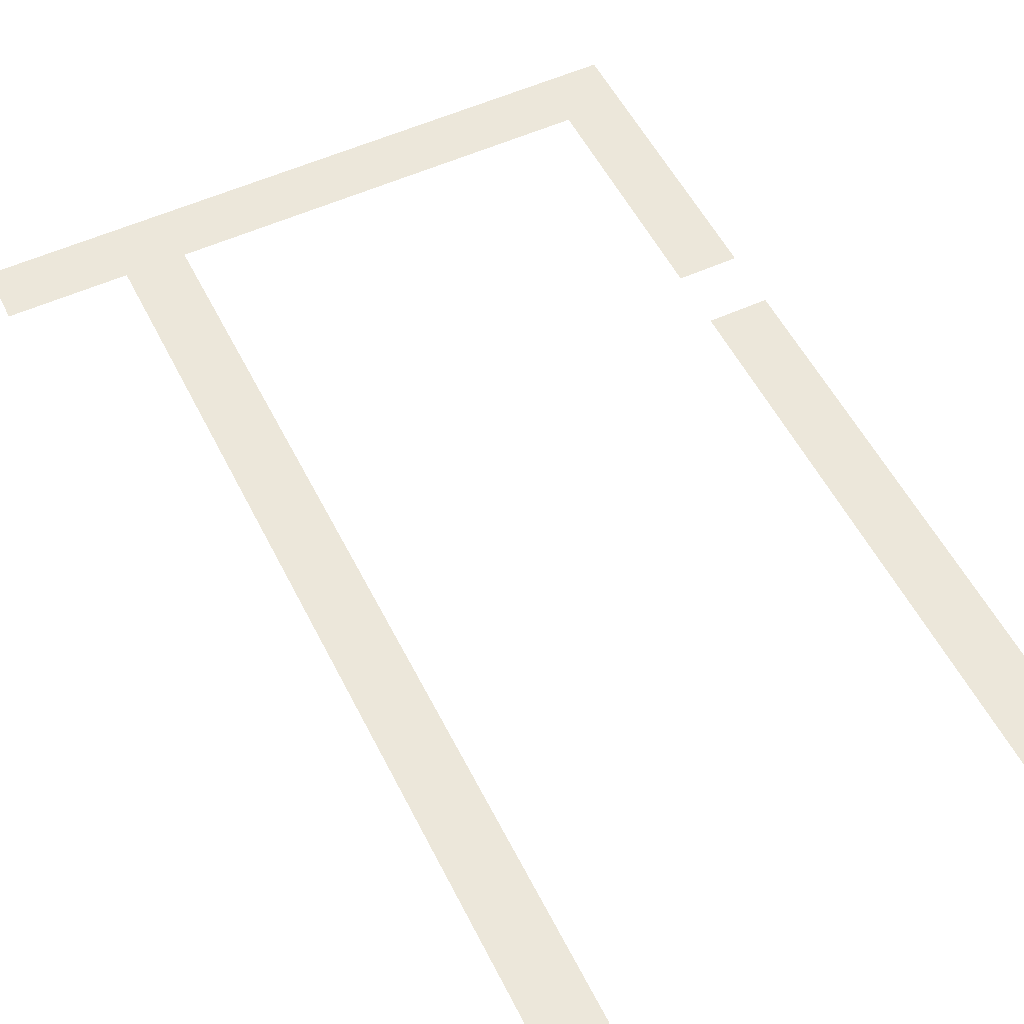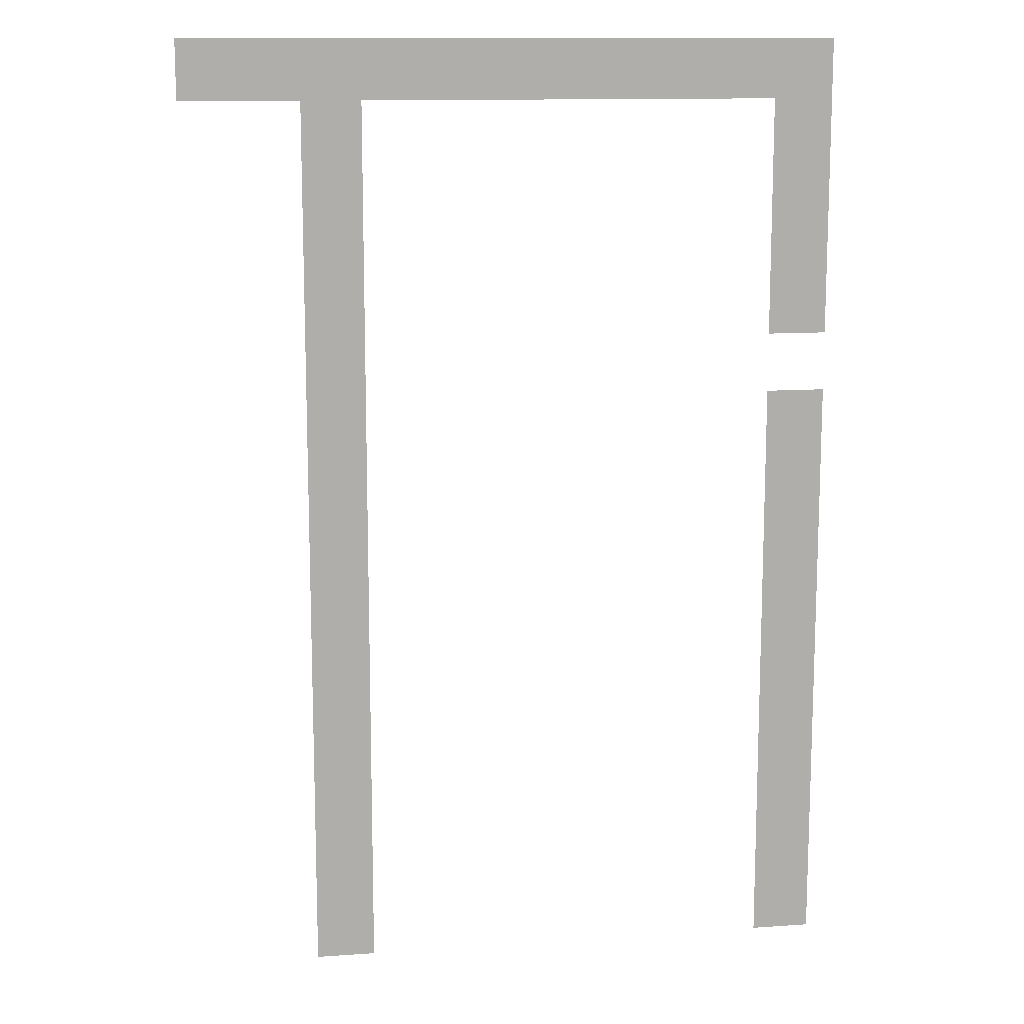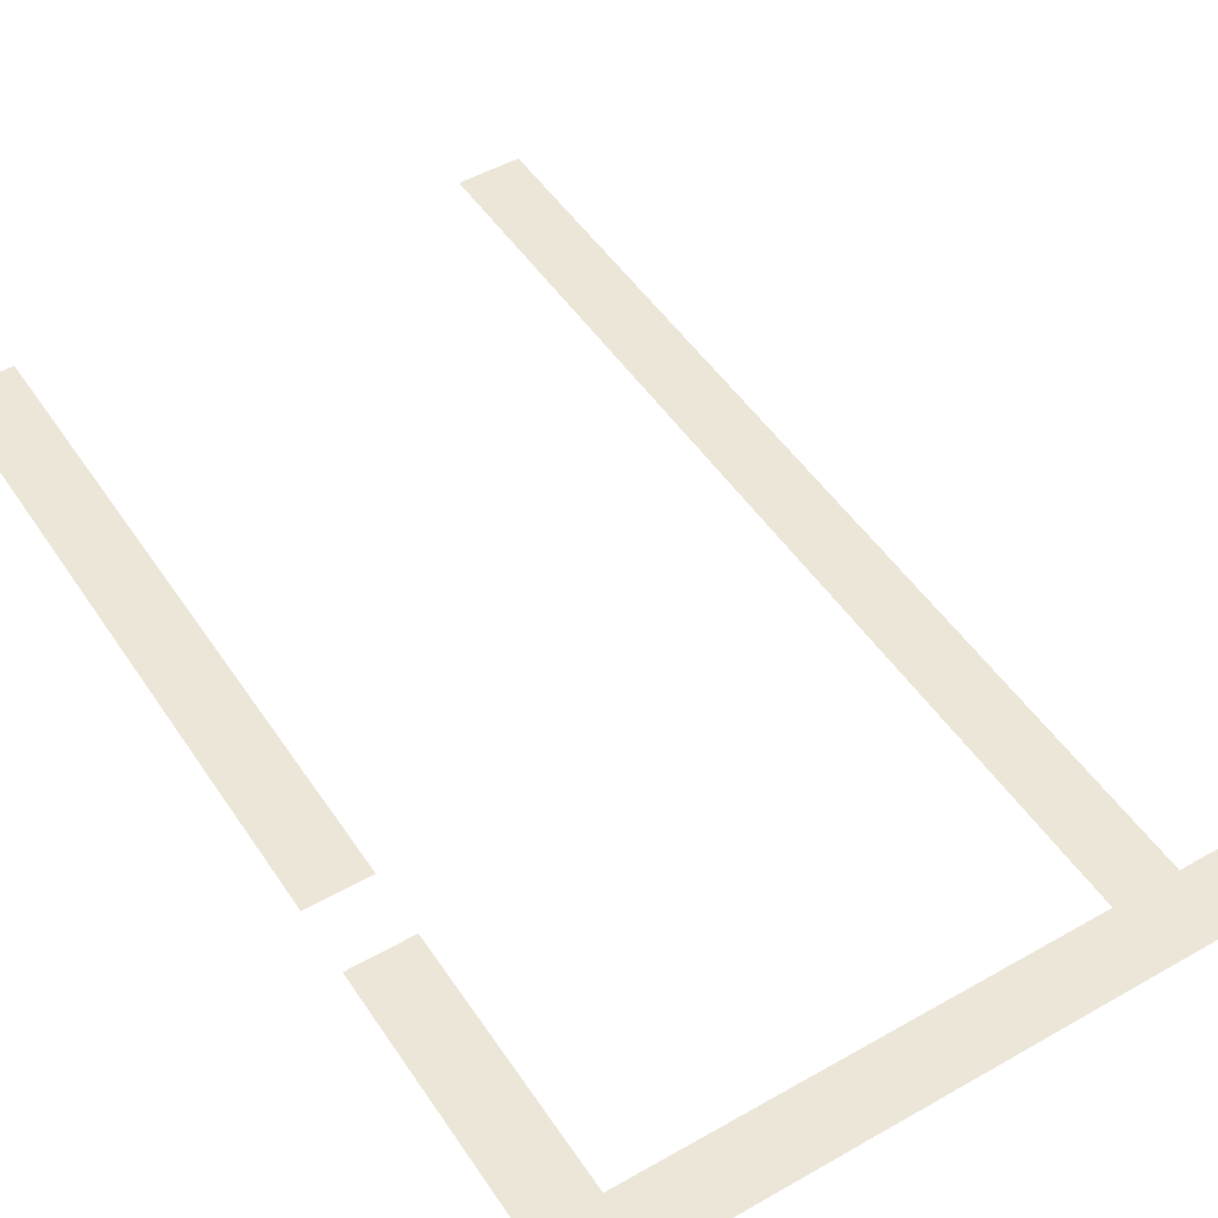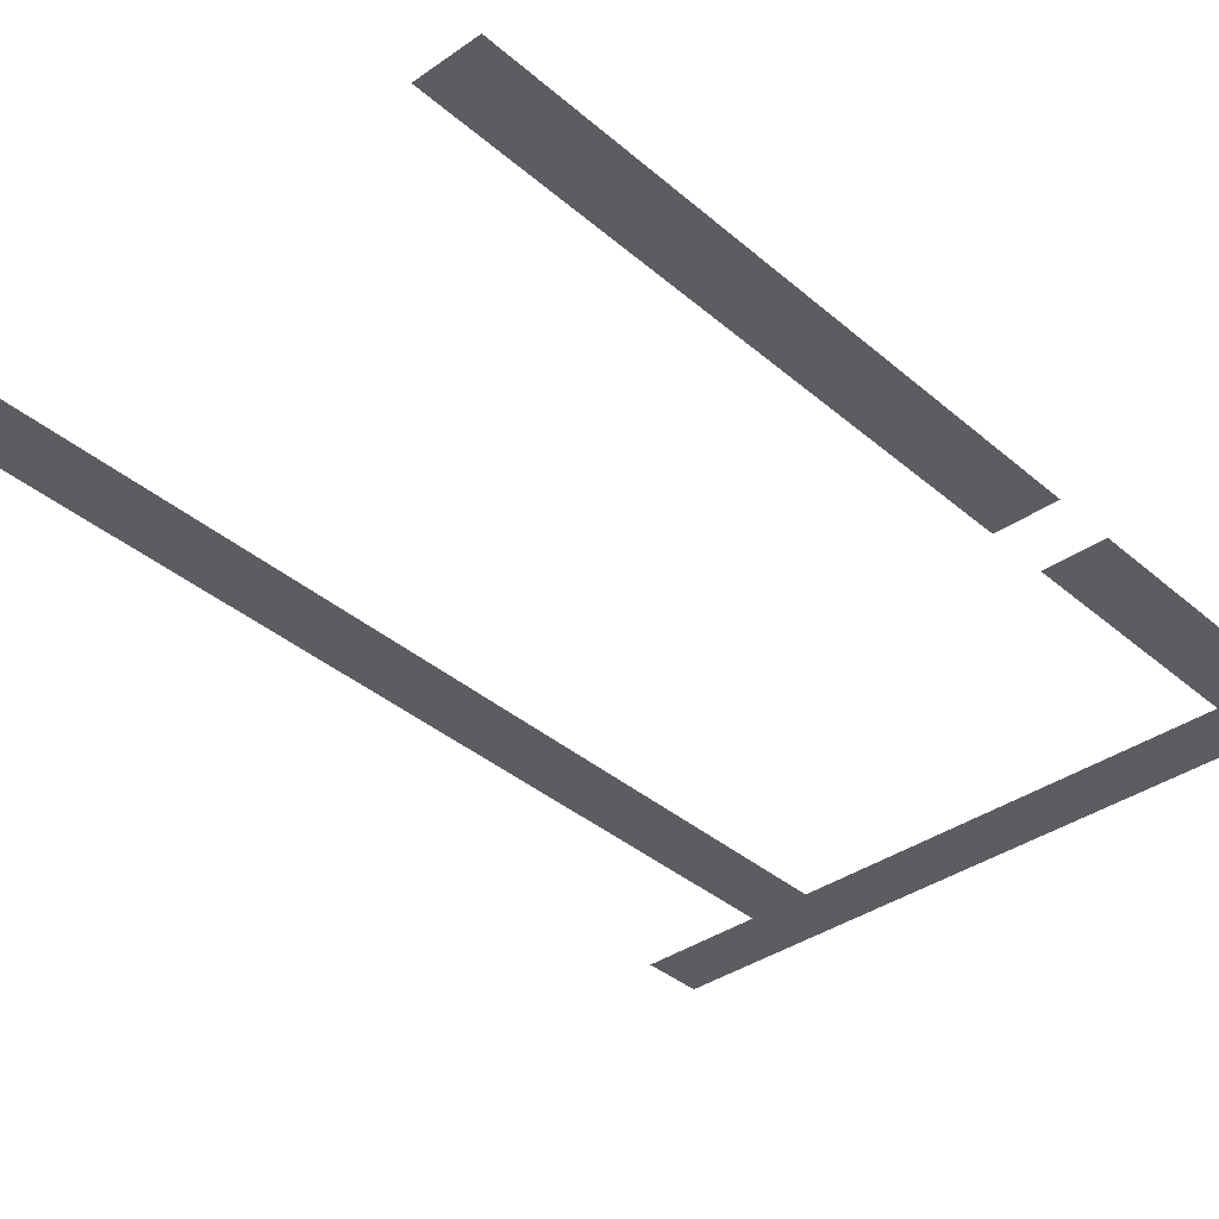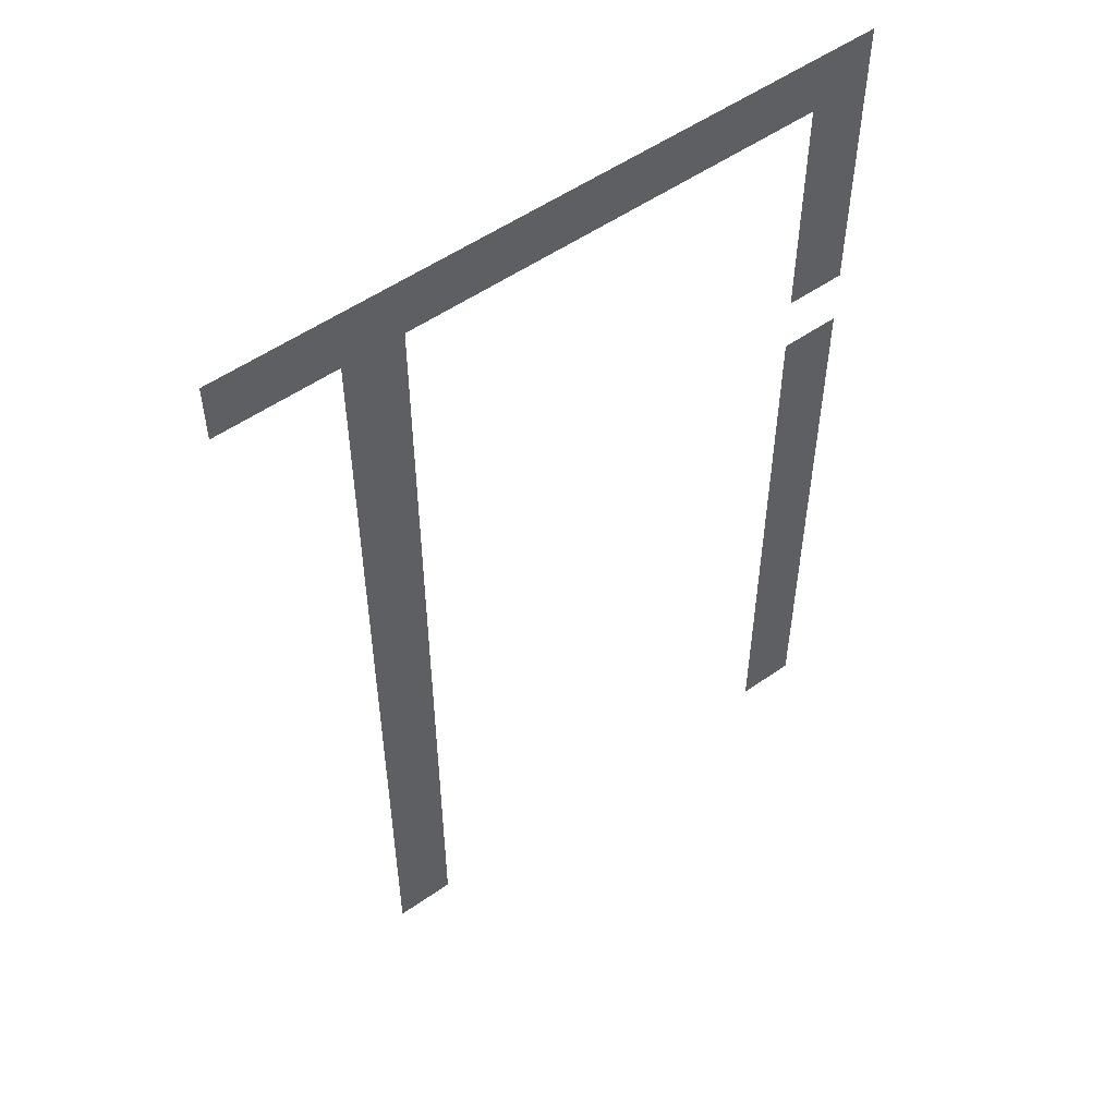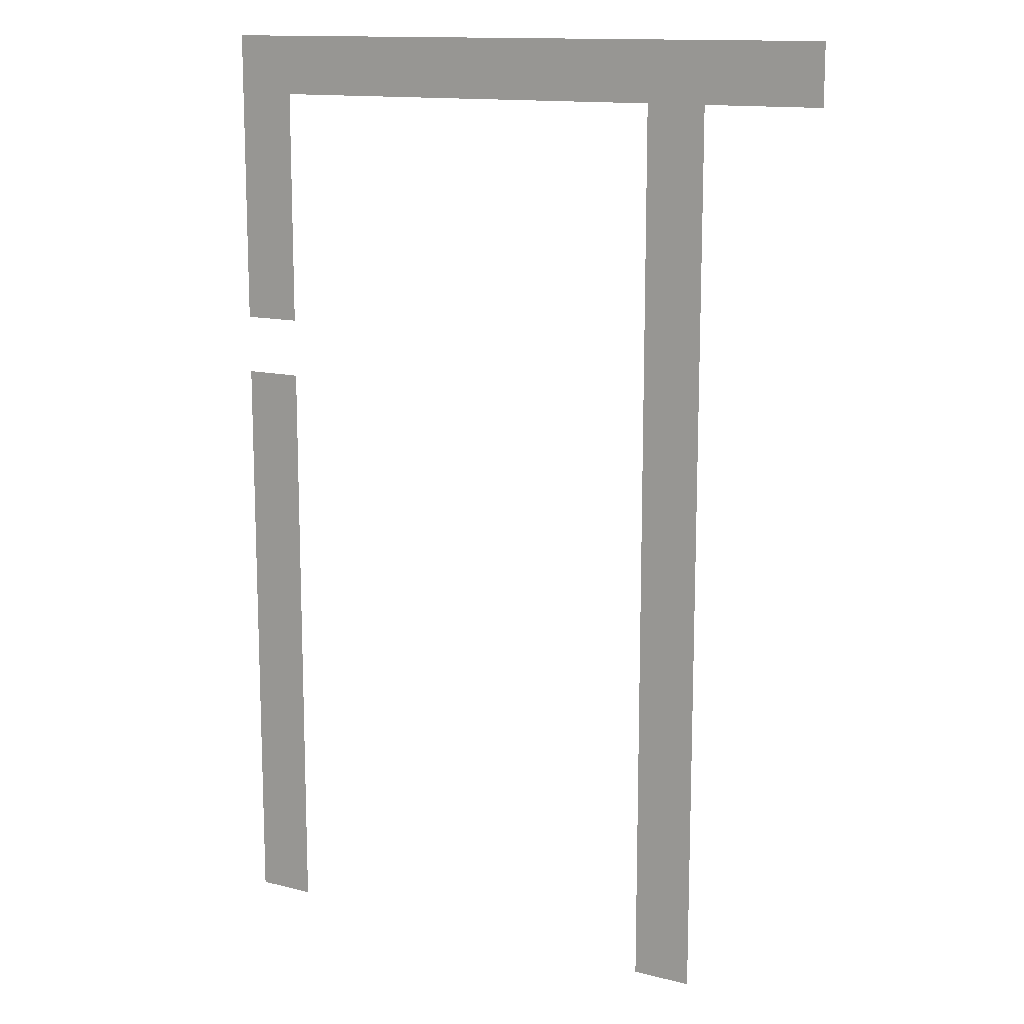
<metadata>
{"format":"obj","ext":"obj","renderer":"f3d","projection":"perspective","resolution":1024,"background":"white","views":[{"elev":53.7,"azim":-26.1,"up":"+Z"},{"elev":12.6,"azim":-9.2,"up":"+Y"},{"elev":49.3,"azim":147.7,"up":"+Z"},{"elev":-36.9,"azim":42.1,"up":"+Z"},{"elev":53.7,"azim":-36.7,"up":"+Y"},{"elev":13.3,"azim":-150.1,"up":"+Y"}]}
</metadata>
<code>
v -80 -16 0
v -96 -16 0
v -96 0 0
v -80 0 0
v -96 -16 0
v -112 -16 0
v -112 0 0
v -96 0 0
v -112 -16 0
v -128 -16 0
v -128 0 0
v -112 0 0
v -128 -16 0
v -144 -16 0
v -144 0 0
v -128 0 0
v -144 -16 0
v -160 -16 0
v -160 0 0
v -144 0 0
v -160 -16 0
v -176 -16 0
v -176 0 0
v -160 0 0
v -176 -16 0
v -192 -16 0
v -192 0 0
v -176 0 0
v -192 -16 0
v -208 -16 0
v -208 0 0
v -192 0 0
v -208 -16 0
v -224 -16 0
v -224 0 0
v -208 0 0
v -224 -16 0
v -240 -16 0
v -240 0 0
v -224 0 0
v -240 -16 0
v -256 -16 0
v -256 0 0
v -240 0 0
v -80 -32 0
v -96 -32 0
v -96 -16 0
v -80 -16 0
v -208 -32 0
v -224 -32 0
v -224 -16 0
v -208 -16 0
v -80 -48 0
v -96 -48 0
v -96 -32 0
v -80 -32 0
v -208 -48 0
v -224 -48 0
v -224 -32 0
v -208 -32 0
v -80 -64 0
v -96 -64 0
v -96 -48 0
v -80 -48 0
v -208 -64 0
v -224 -64 0
v -224 -48 0
v -208 -48 0
v -80 -80 0
v -96 -80 0
v -96 -64 0
v -80 -64 0
v -208 -80 0
v -224 -80 0
v -224 -64 0
v -208 -64 0
v -208 -96 0
v -224 -96 0
v -224 -80 0
v -208 -80 0
v -80 -112 0
v -96 -112 0
v -96 -96 0
v -80 -96 0
v -208 -112 0
v -224 -112 0
v -224 -96 0
v -208 -96 0
v -80 -128 0
v -96 -128 0
v -96 -112 0
v -80 -112 0
v -208 -128 0
v -224 -128 0
v -224 -112 0
v -208 -112 0
v -80 -144 0
v -96 -144 0
v -96 -128 0
v -80 -128 0
v -208 -144 0
v -224 -144 0
v -224 -128 0
v -208 -128 0
v -80 -160 0
v -96 -160 0
v -96 -144 0
v -80 -144 0
v -208 -160 0
v -224 -160 0
v -224 -144 0
v -208 -144 0
v -80 -176 0
v -96 -176 0
v -96 -160 0
v -80 -160 0
v -208 -176 0
v -224 -176 0
v -224 -160 0
v -208 -160 0
v -80 -192 0
v -96 -192 0
v -96 -176 0
v -80 -176 0
v -208 -192 0
v -224 -192 0
v -224 -176 0
v -208 -176 0
v -80 -208 0
v -96 -208 0
v -96 -192 0
v -80 -192 0
v -208 -208 0
v -224 -208 0
v -224 -192 0
v -208 -192 0
v -80 -224 0
v -96 -224 0
v -96 -208 0
v -80 -208 0
v -208 -224 0
v -224 -224 0
v -224 -208 0
v -208 -208 0
v -80 -240 0
v -96 -240 0
v -96 -224 0
v -80 -224 0
v -208 -240 0
v -224 -240 0
v -224 -224 0
v -208 -224 0
v -80 -256 0
v -96 -256 0
v -96 -240 0
v -80 -240 0
v -208 -256 0
v -224 -256 0
v -224 -240 0
v -208 -240 0
g icmc_mesh_0209
f 1 2 3 4
f 5 6 7 8
f 9 10 11 12
f 13 14 15 16
f 17 18 19 20
f 21 22 23 24
f 25 26 27 28
f 29 30 31 32
f 33 34 35 36
f 37 38 39 40
f 41 42 43 44
f 45 46 47 48
f 49 50 51 52
f 53 54 55 56
f 57 58 59 60
f 61 62 63 64
f 65 66 67 68
f 69 70 71 72
f 73 74 75 76
f 77 78 79 80
f 81 82 83 84
f 85 86 87 88
f 89 90 91 92
f 93 94 95 96
f 97 98 99 100
f 101 102 103 104
f 105 106 107 108
f 109 110 111 112
f 113 114 115 116
f 117 118 119 120
f 121 122 123 124
f 125 126 127 128
f 129 130 131 132
f 133 134 135 136
f 137 138 139 140
f 141 142 143 144
f 145 146 147 148
f 149 150 151 152
f 153 154 155 156
f 157 158 159 160

</code>
